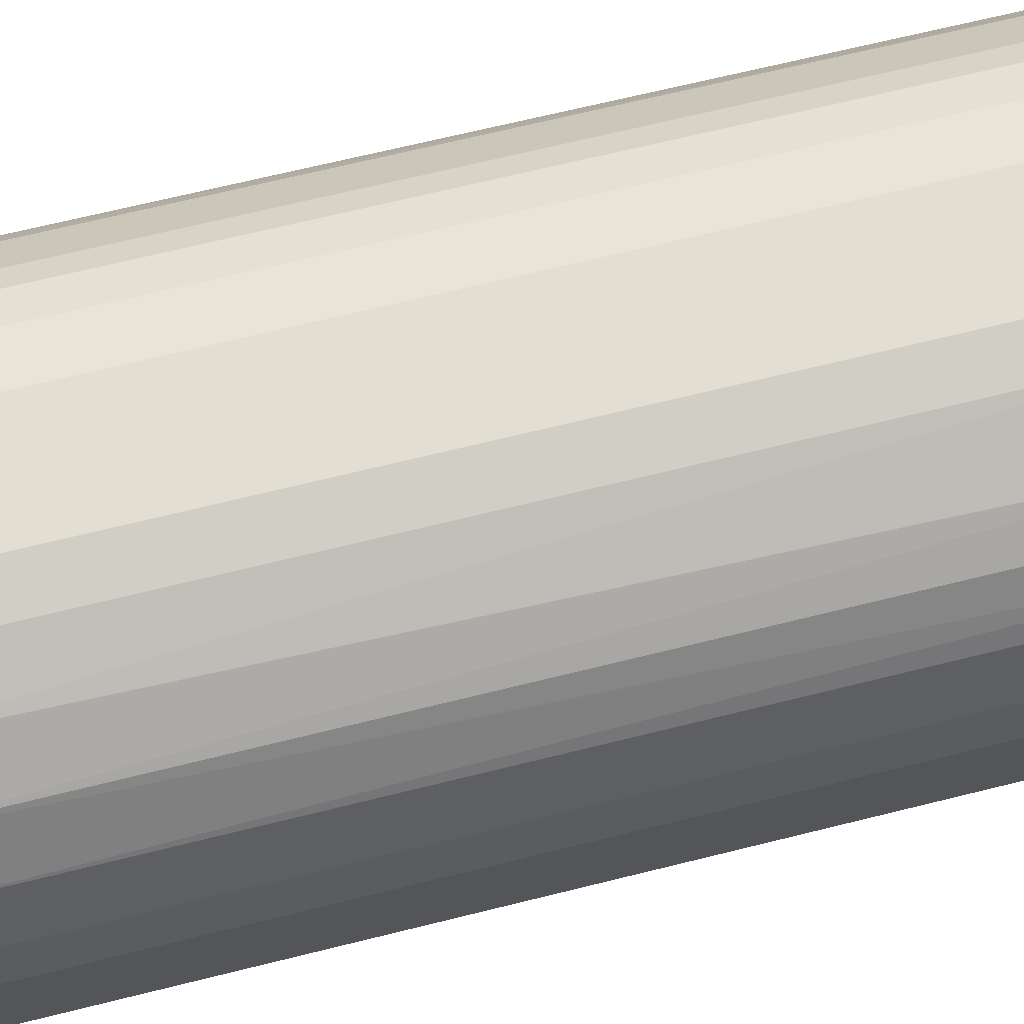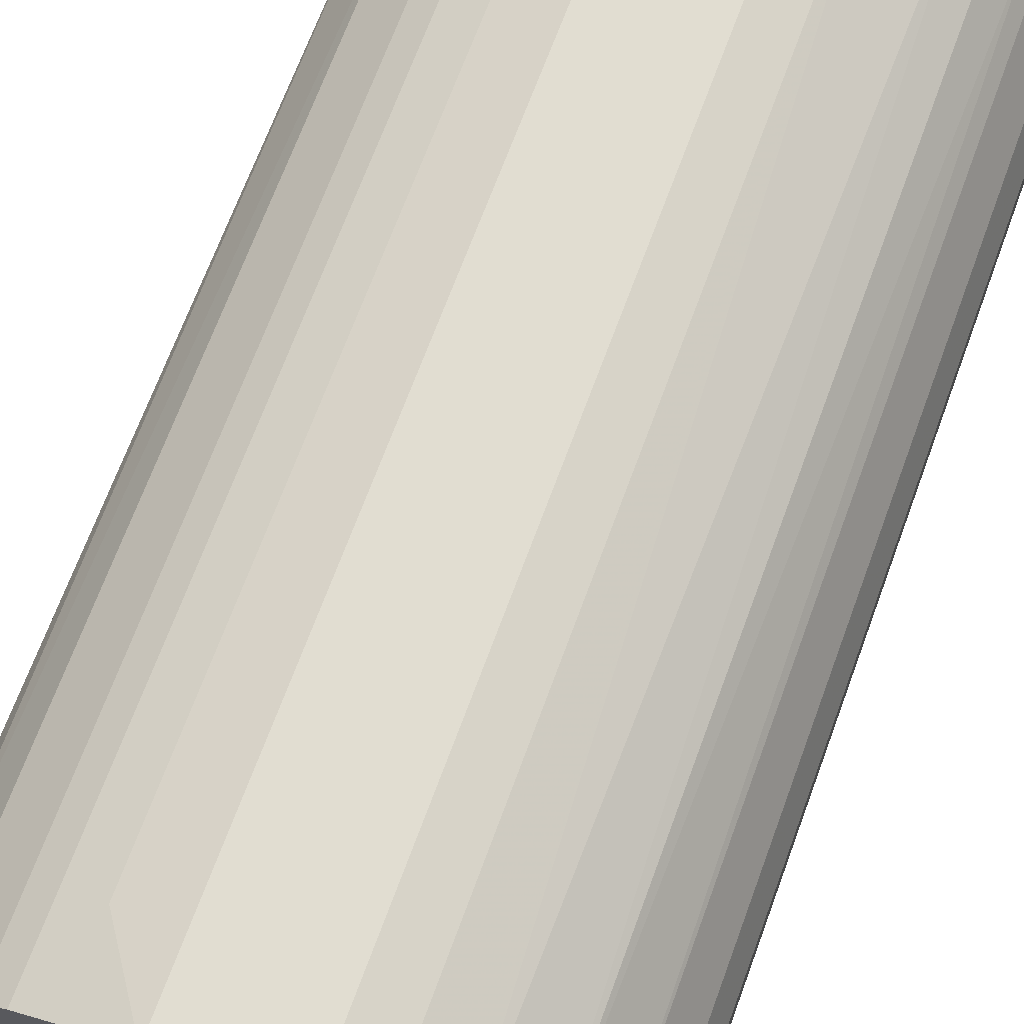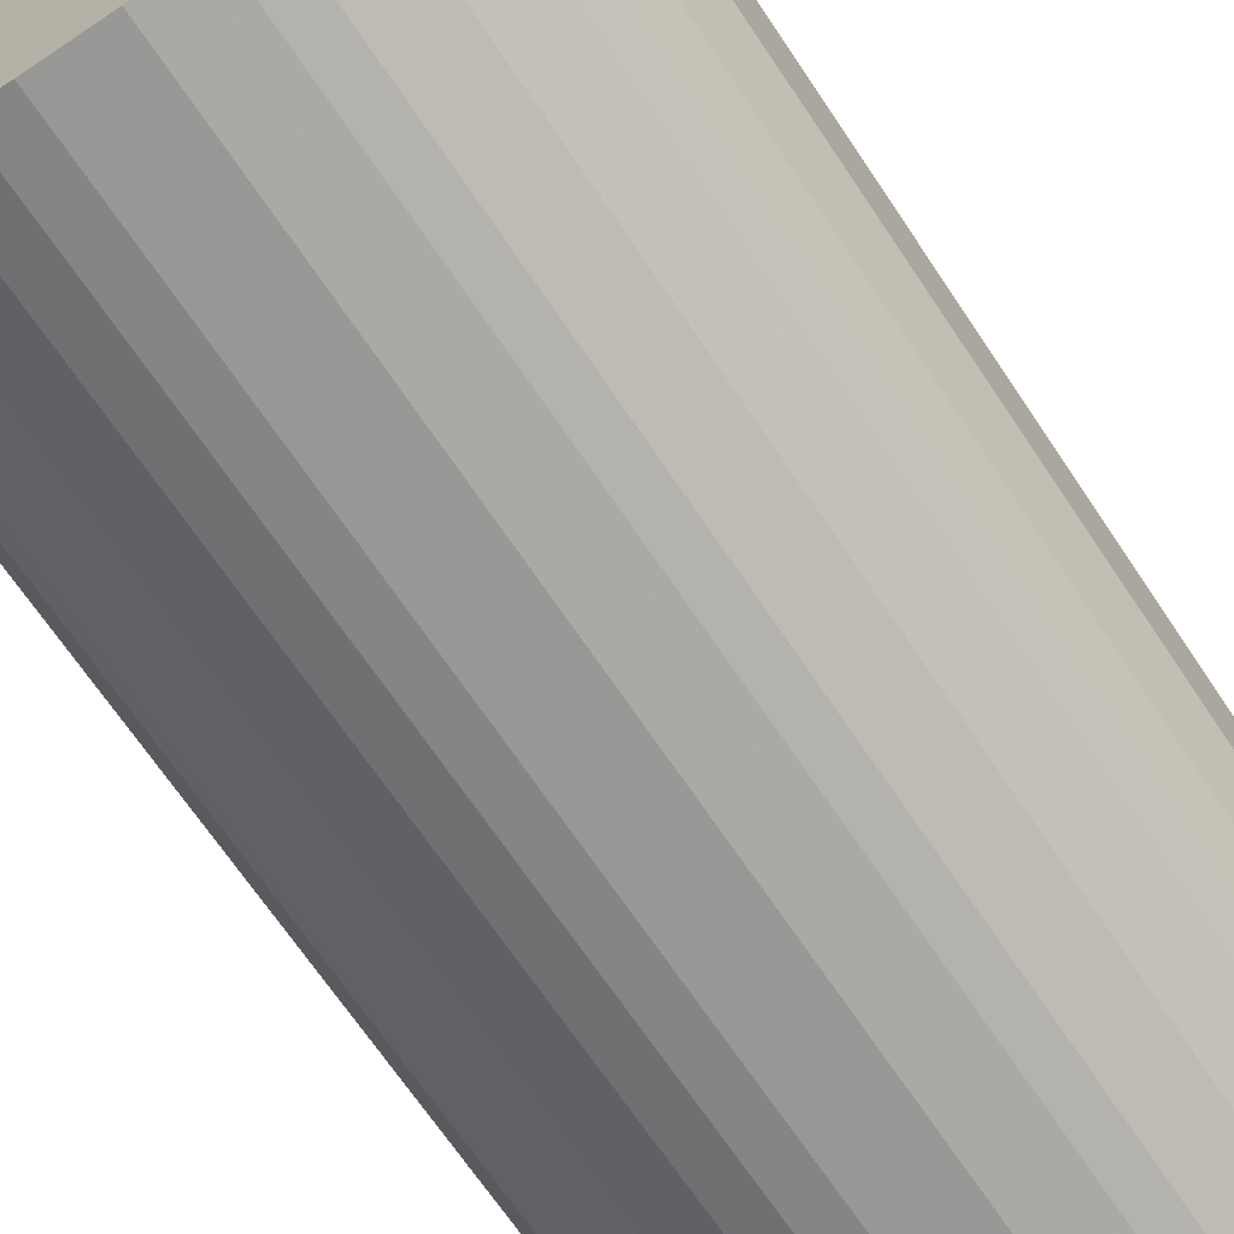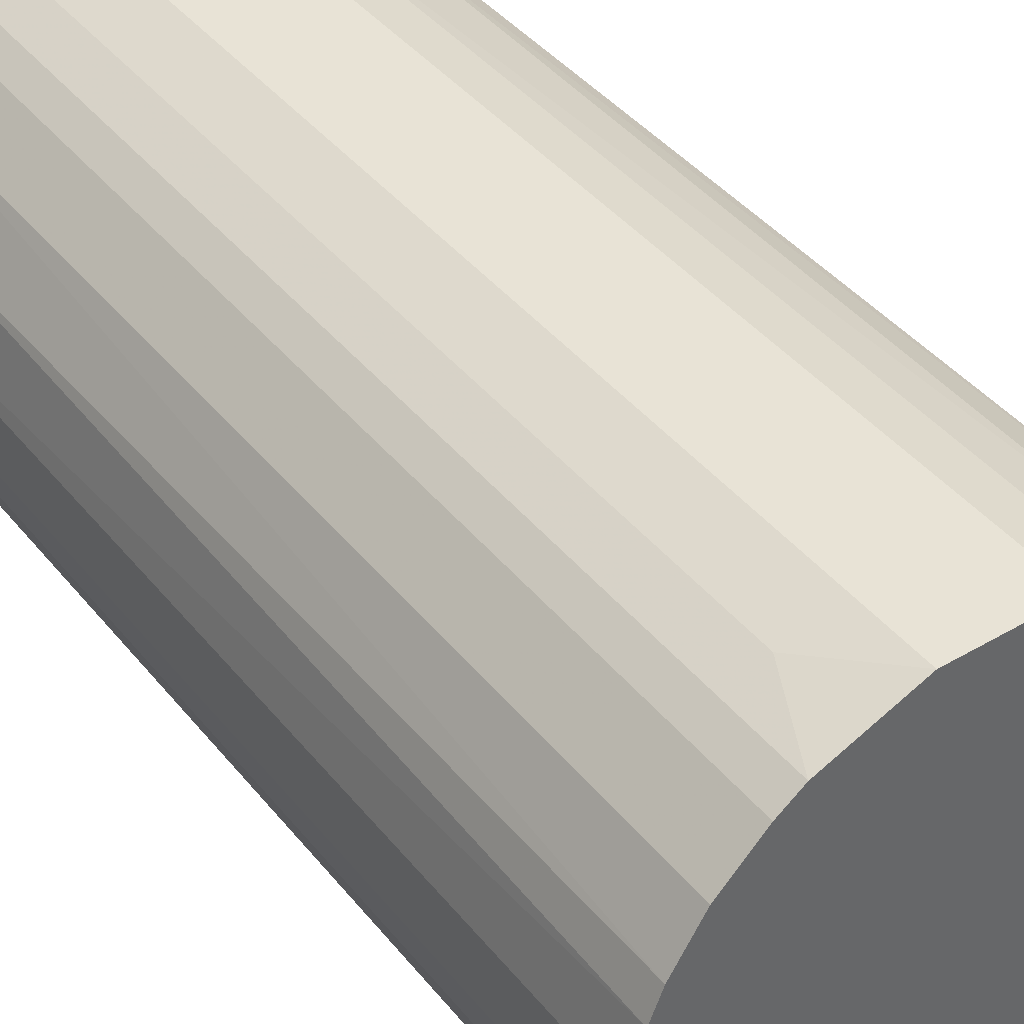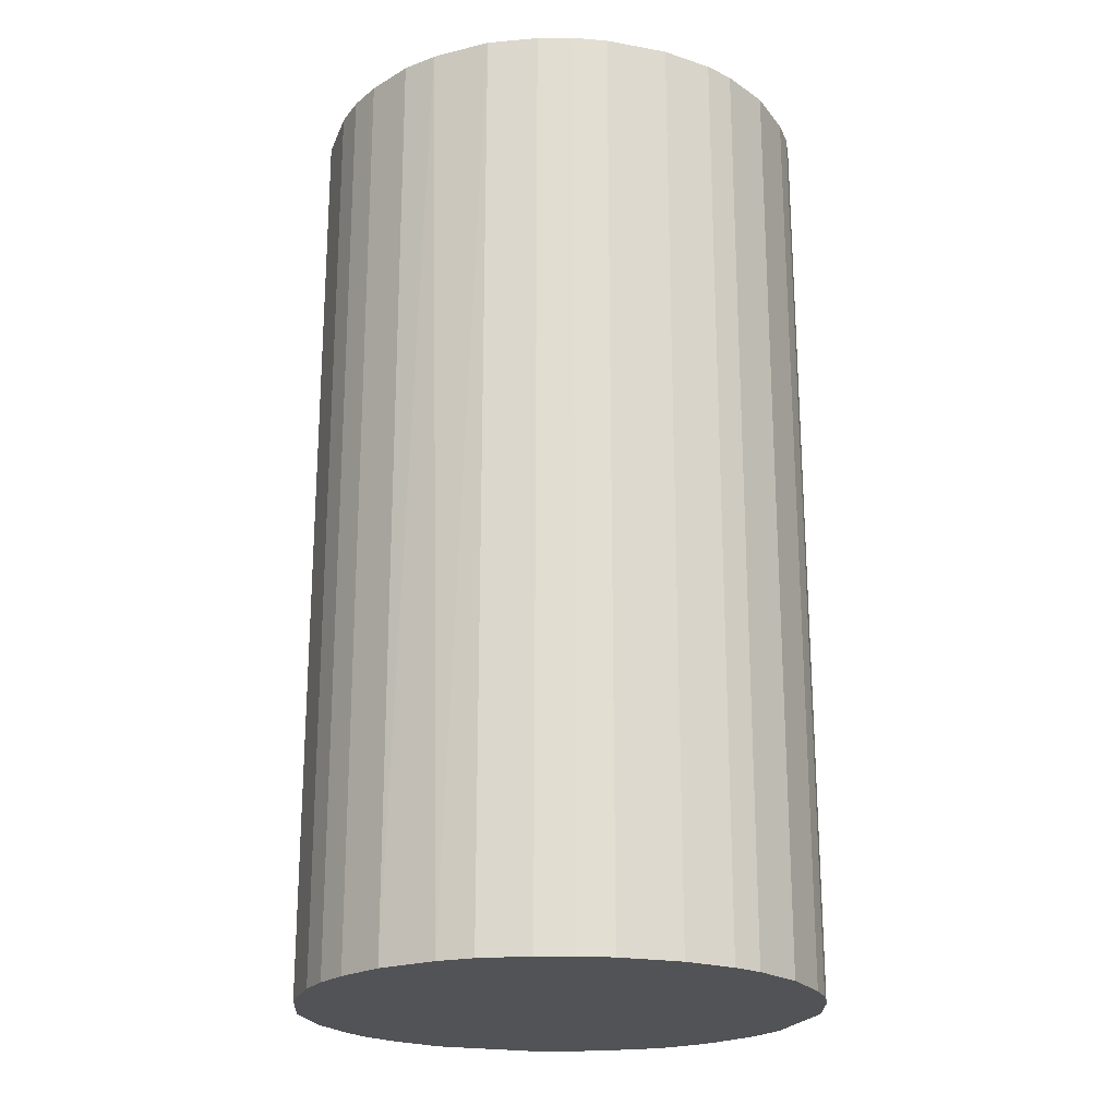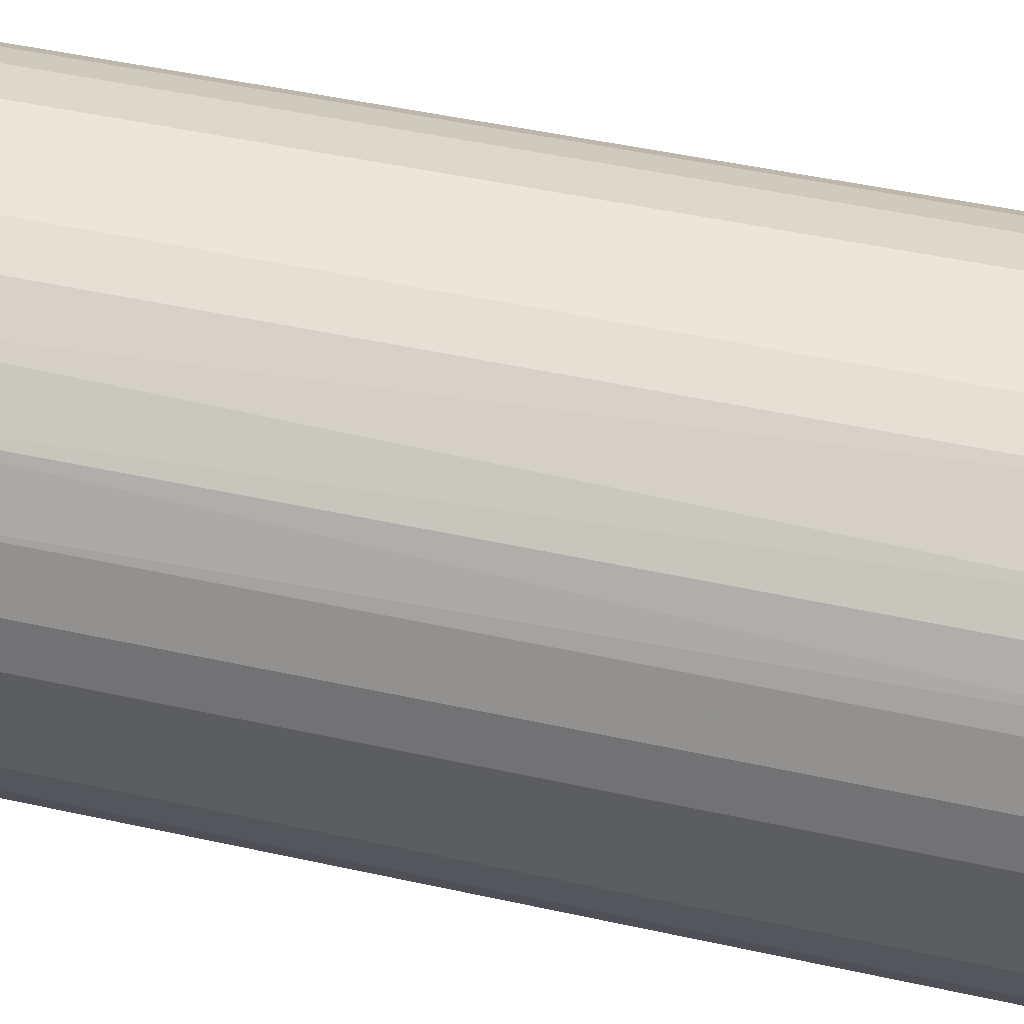
<metadata>
{"format":"obj","ext":"obj","renderer":"f3d","projection":"perspective","resolution":1024,"background":"white","views":[{"elev":67.9,"azim":76.0,"up":"+Y"},{"elev":68.9,"azim":20.2,"up":"+Y"},{"elev":-68.4,"azim":33.8,"up":"+Y"},{"elev":41.6,"azim":-35.3,"up":"+Y"},{"elev":-21.7,"azim":-17.7,"up":"+Z"},{"elev":48.5,"azim":103.8,"up":"+Y"}]}
</metadata>
<code>
o convex_0
v -0.02337 -0.006041 -0.04413
v 0.02374 0.004781 0.04413
v 0.02265 0.008569 0.04413
v 0.02265 0.008569 -0.04413
v 0.008032 -0.02283 -0.04413
v -0.01362 -0.02012 0.04413
v -0.01308 0.02048 0.04413
v -0.004959 0.02374 -0.04413
v 0.01886 -0.01524 0.04413
v 0.008573 0.02265 0.04413
v -0.02283 0.008032 0.04413
v -0.01904 0.01507 -0.04413
v 0.02211 -0.009833 -0.04413
v -0.01362 -0.02012 -0.04413
v 0.003158 -0.02391 0.04413
v 0.01453 0.0194 -0.04413
v -0.02229 -0.009292 0.04413
v -0.006041 -0.02337 -0.04413
v 0.01724 0.01724 0.04413
v -0.02391 0.003158 -0.04413
v -0.004959 0.02374 0.04413
v 0.004781 0.02374 -0.04413
v 0.02374 -0.004959 0.04413
v -0.02012 -0.01362 -0.04413
v 0.01507 -0.01904 -0.04413
v 0.01074 -0.02174 0.04413
v 0.02374 -0.004959 -0.04413
v -0.02391 -0.002794 0.04413
v -0.006041 -0.02337 0.04413
v -0.01308 0.02048 -0.04413
v -0.01904 0.01507 0.04413
v -0.01796 -0.01633 0.04413
v 0.0194 0.01453 -0.04413
v -0.02229 0.009655 -0.04413
v -0.002794 -0.02391 -0.04413
v 0.004781 0.02374 0.04413
v 0.02374 0.004781 -0.04413
v 0.01886 -0.01524 -0.04413
v 0.02049 -0.01308 0.04413
v 0.003158 -0.02391 -0.04413
v -0.02391 0.003158 0.04413
v 0.01507 -0.01904 0.04413
v 0.02049 0.0129 0.04413
v 0.008573 0.02265 -0.04413
v 0.01291 0.02048 0.04413
v -0.009833 0.02211 0.03709
v -0.009292 -0.02229 -0.04413
v -0.01633 -0.01796 -0.04413
v -0.01525 0.01886 0.04413
v -0.02012 -0.01362 0.04413
v -0.002794 -0.02391 0.04413
v -0.02391 -0.002794 -0.04413
v -0.02175 0.01074 0.04413
v 0.02211 -0.009833 0.04413
v 0.01724 0.01724 -0.04413
v 0.01074 -0.02174 -0.04413
v -0.009833 0.02211 -0.04413
v -0.009292 -0.02229 0.04413
v 0.008032 -0.02283 0.04413
v -0.02229 -0.009292 -0.04413
v -0.01525 0.01886 -0.04413
v 0.02049 -0.01308 -0.04413
v -0.02337 -0.006041 0.04413
v 0.02049 0.0129 -0.04413
f 33 43 64
f 3 2 4
f 1 4 5
f 2 3 6
f 6 3 7
f 4 1 8
f 2 6 9
f 7 3 10
f 6 7 11
f 8 1 12
f 5 4 13
f 1 5 14
f 9 6 15
f 4 8 16
f 6 11 17
f 14 5 18
f 10 3 19
f 12 1 20
f 7 10 21
f 16 8 22
f 8 21 22
f 2 9 23
f 1 14 24
f 5 13 25
f 9 15 26
f 13 4 27
f 2 23 27
f 23 13 27
f 17 11 28
f 15 6 29
f 8 12 30
f 11 7 31
f 6 17 32
f 4 16 33
f 12 20 34
f 20 11 34
f 18 5 35
f 29 18 35
f 21 10 36
f 10 22 36
f 22 21 36
f 4 2 37
f 2 27 37
f 27 4 37
f 25 13 38
f 9 25 38
f 23 9 39
f 9 38 39
f 5 15 40
f 35 5 40
f 15 35 40
f 11 20 41
f 28 11 41
f 20 28 41
f 25 9 42
f 9 26 42
f 26 25 42
f 3 4 43
f 19 3 43
f 33 19 43
f 22 10 44
f 16 22 44
f 10 19 45
f 19 16 45
f 44 10 45
f 16 44 45
f 7 21 46
f 21 8 46
f 30 7 46
f 6 14 47
f 14 18 47
f 18 29 47
f 14 6 48
f 24 14 48
f 6 32 48
f 32 24 48
f 7 30 49
f 31 7 49
f 12 31 49
f 17 24 50
f 32 17 50
f 24 32 50
f 15 29 51
f 35 15 51
f 29 35 51
f 20 1 52
f 1 28 52
f 28 20 52
f 11 31 53
f 31 12 53
f 12 34 53
f 34 11 53
f 13 23 54
f 23 39 54
f 39 13 54
f 16 19 55
f 33 16 55
f 19 33 55
f 5 25 56
f 26 5 56
f 25 26 56
f 8 30 57
f 46 8 57
f 30 46 57
f 29 6 58
f 6 47 58
f 47 29 58
f 15 5 59
f 5 26 59
f 26 15 59
f 17 1 60
f 1 24 60
f 24 17 60
f 30 12 61
f 49 30 61
f 12 49 61
f 38 13 62
f 13 39 62
f 39 38 62
f 1 17 63
f 28 1 63
f 17 28 63
f 4 33 64
f 43 4 64

</code>
